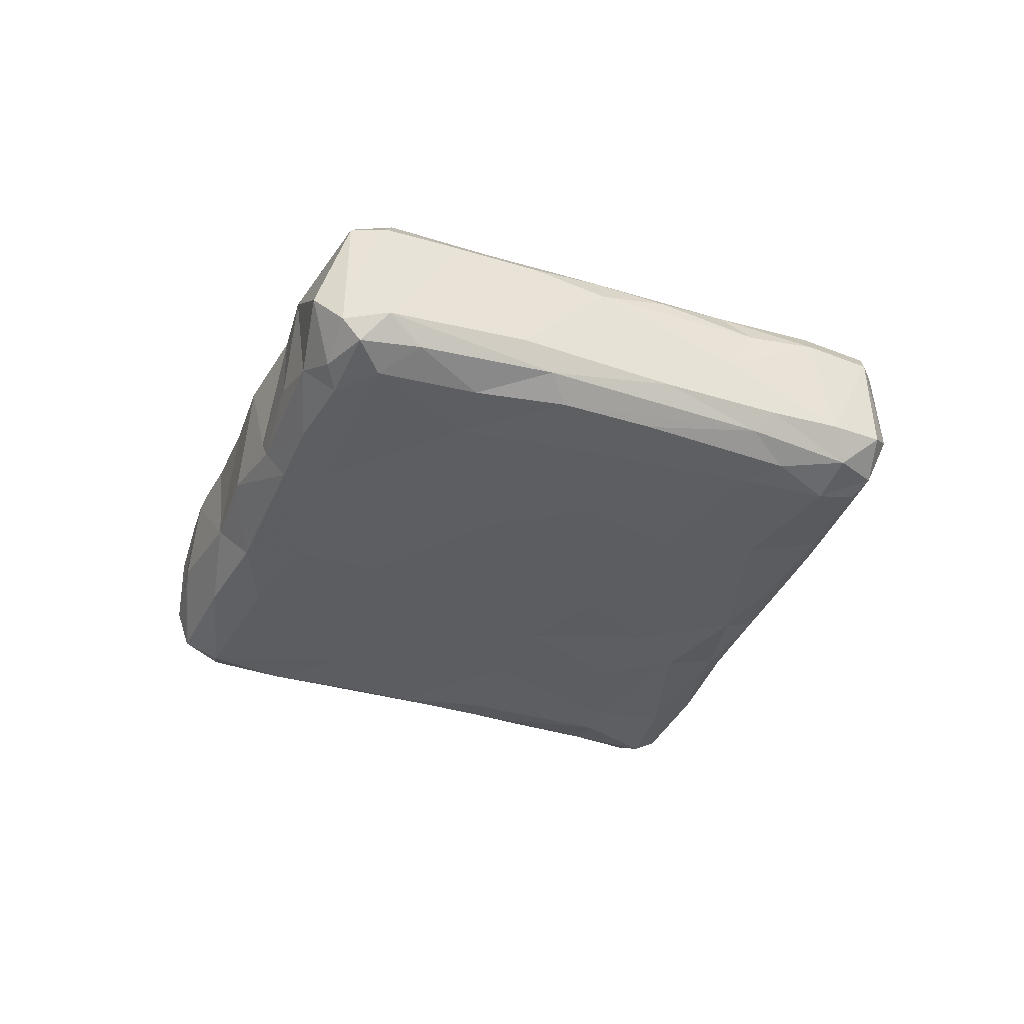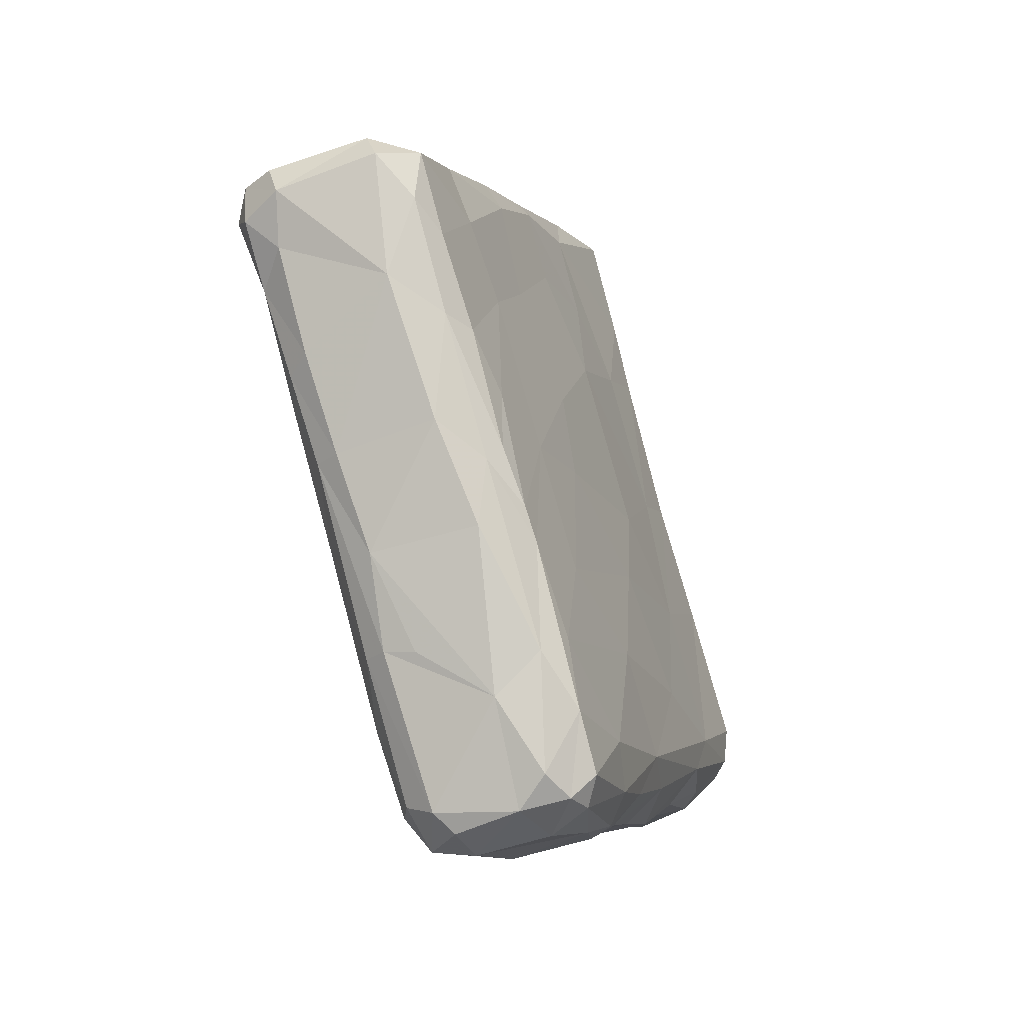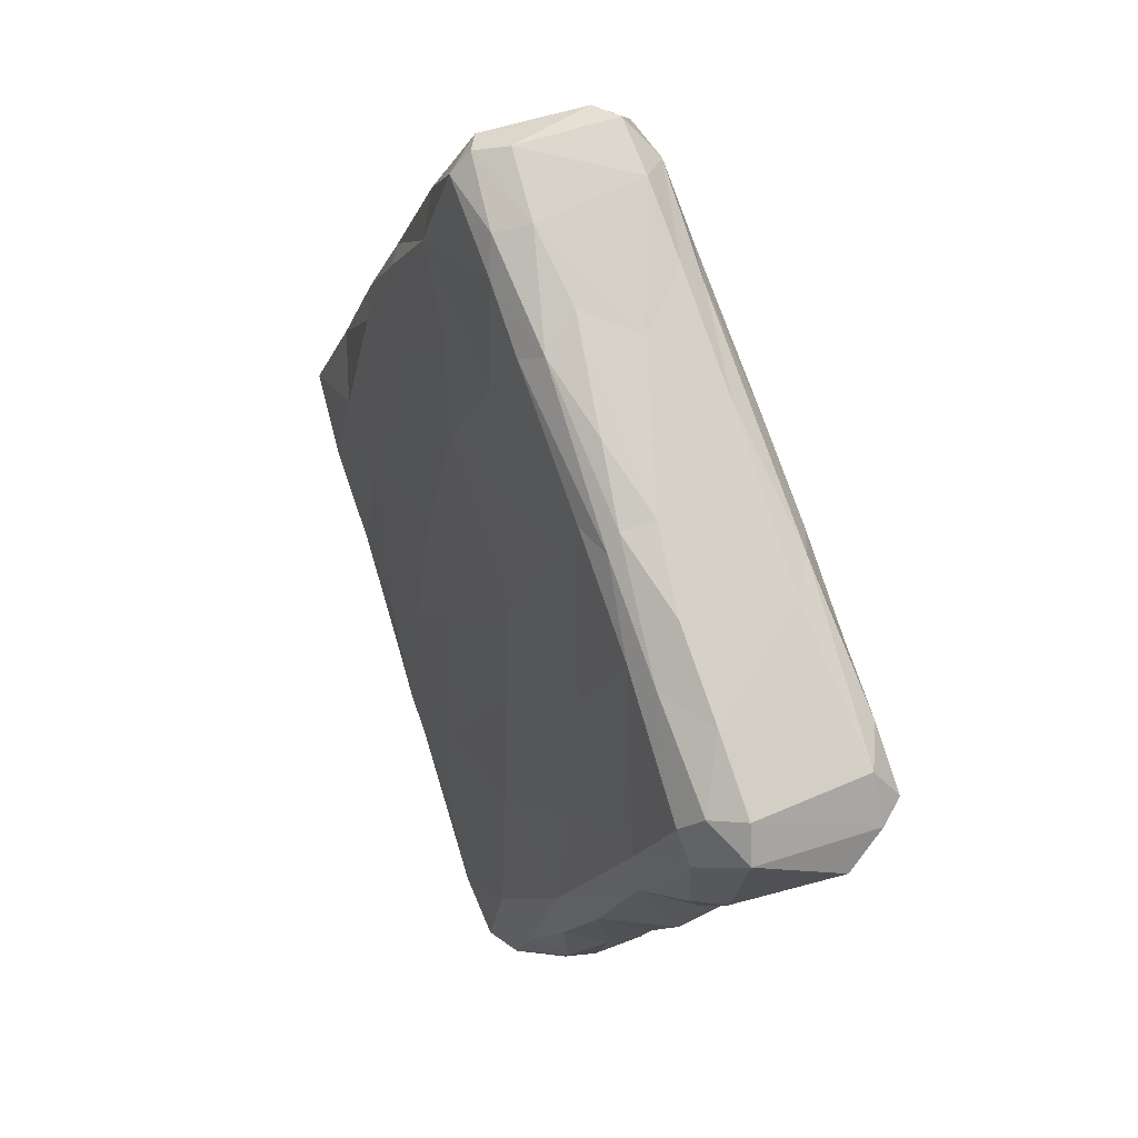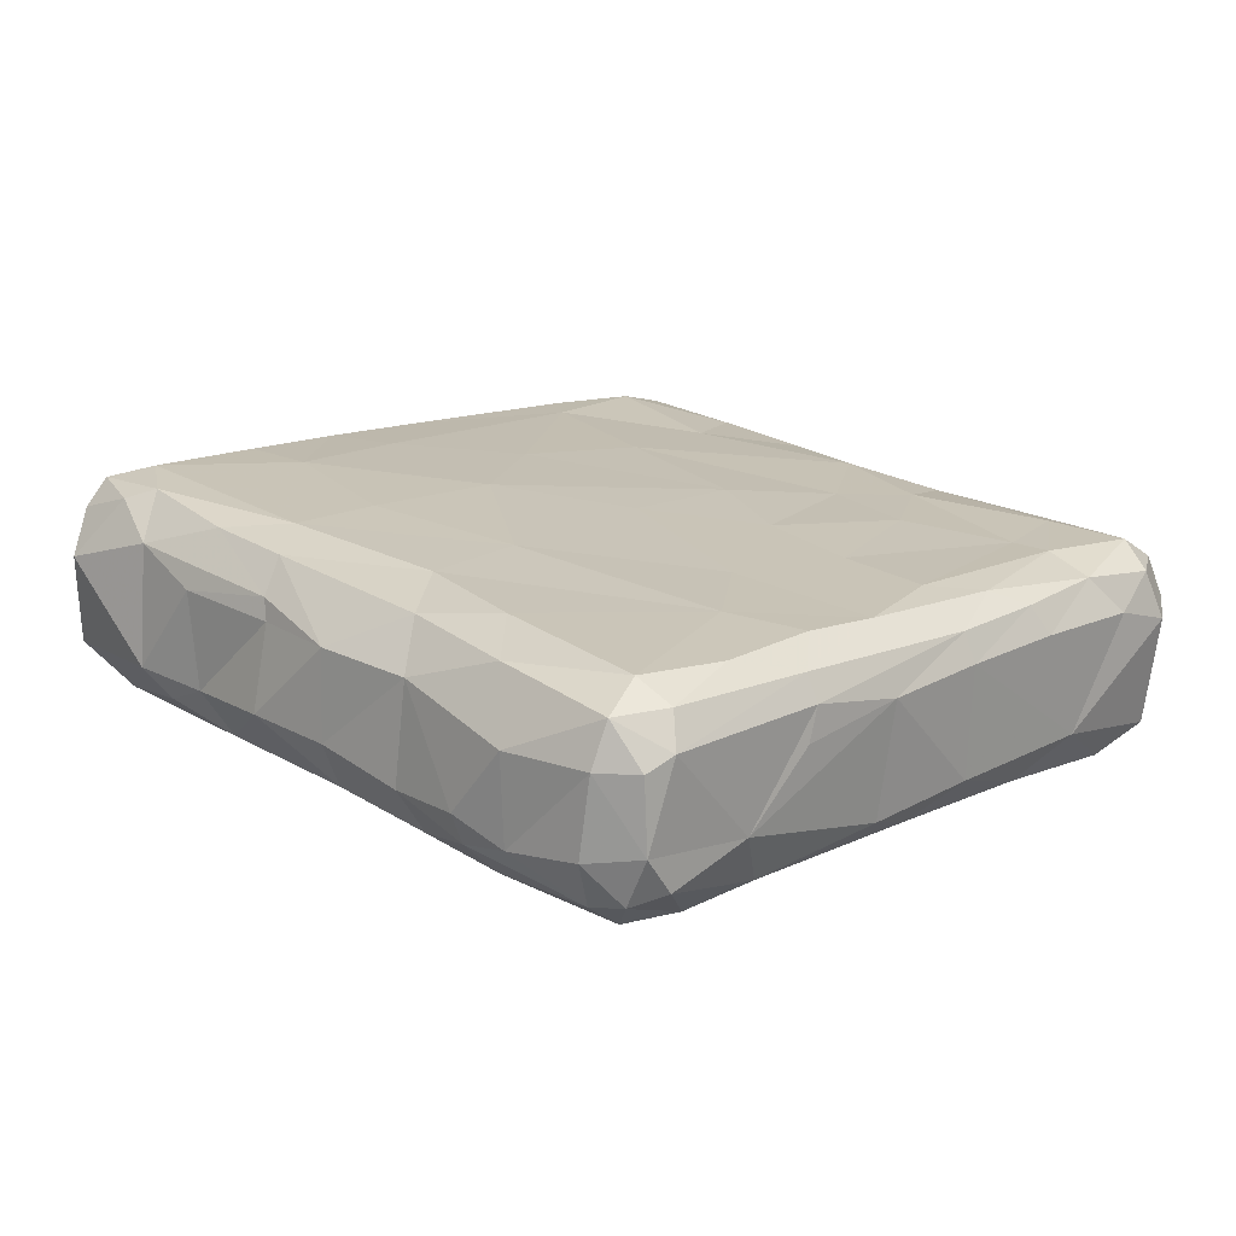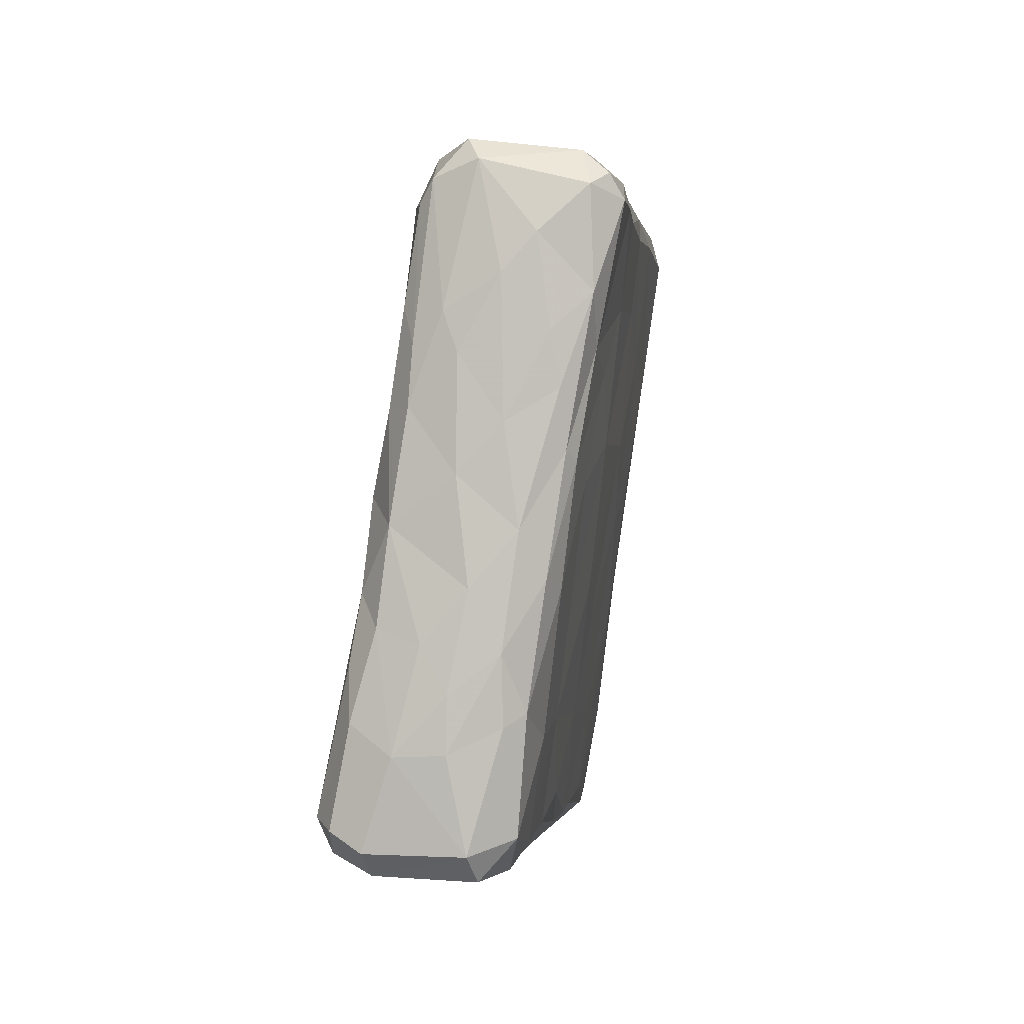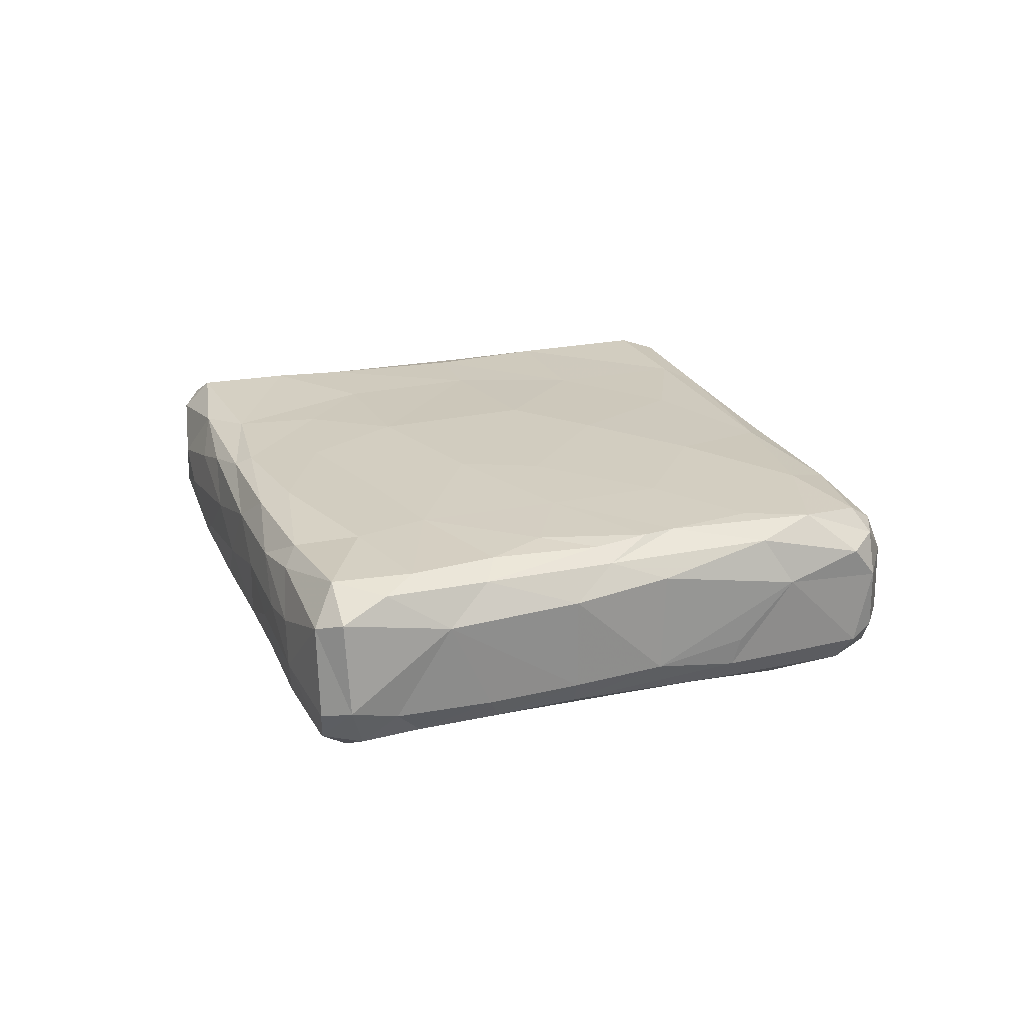
<metadata>
{"format":"obj","ext":"obj","renderer":"f3d","projection":"perspective","resolution":1024,"background":"white","views":[{"elev":-36.5,"azim":113.6,"up":"+Z"},{"elev":-51.4,"azim":-67.7,"up":"+Y"},{"elev":34.4,"azim":64.1,"up":"+Y"},{"elev":-70.0,"azim":175.6,"up":"+Y"},{"elev":44.4,"azim":-79.7,"up":"+Y"},{"elev":22.9,"azim":-64.7,"up":"+Z"}]}
</metadata>
<code>
v 0.1199 0.1868 0.0526
v 0.0448 0.1806 0.052
v 0.08577 0.1281 0.0539
v 0.112 0.1991 0.07149
v 0.0819 0.1262 0.06474
v 0.08992 0.2186 0.07341
v 0.08685 0.1271 0.05815
v 0.07973 0.1279 0.06828
v 0.06153 0.1456 0.05732
v 0.107 0.1697 0.05179
v 0.07644 0.1369 0.05179
v 0.09097 0.2146 0.07412
v 0.05253 0.1961 0.06441
v 0.09399 0.1325 0.0591
v 0.0643 0.1859 0.05255
v 0.05897 0.178 0.05216
v 0.04961 0.1919 0.05576
v 0.1203 0.1644 0.05315
v 0.06841 0.2124 0.06046
v 0.05535 0.154 0.05399
v 0.04676 0.1607 0.05622
v 0.06478 0.2032 0.07301
v 0.1092 0.1484 0.06631
v 0.07363 0.1337 0.06558
v 0.0442 0.186 0.06939
v 0.06447 0.149 0.07254
v 0.0835 0.1746 0.0518
v 0.05288 0.16 0.05227
v 0.09707 0.178 0.05165
v 0.1274 0.1681 0.0564
v 0.06914 0.1383 0.05905
v 0.08425 0.217 0.05321
v 0.04111 0.1844 0.06427
v 0.0495 0.1791 0.07258
v 0.0772 0.2214 0.06675
v 0.08344 0.1963 0.05251
v 0.06679 0.2053 0.05381
v 0.09663 0.2152 0.05778
v 0.113 0.2002 0.06834
v 0.05175 0.1626 0.07214
v 0.127 0.1665 0.06763
v 0.04905 0.1735 0.05211
v 0.1079 0.1788 0.0734
v 0.1212 0.1885 0.07244
v 0.0976 0.1359 0.06629
v 0.04603 0.1713 0.0519
v 0.1136 0.164 0.05207
v 0.112 0.1971 0.07263
v 0.04836 0.1918 0.06039
v 0.09316 0.1795 0.07379
v 0.1302 0.1804 0.07211
v 0.06216 0.1974 0.05287
v 0.05896 0.1509 0.07071
v 0.044 0.1691 0.07204
v 0.07382 0.2103 0.0734
v 0.1024 0.1418 0.06716
v 0.1056 0.2069 0.06869
v 0.08263 0.2253 0.05996
v 0.06746 0.2102 0.07077
v 0.06951 0.1448 0.05169
v 0.08385 0.1318 0.05166
v 0.07099 0.2145 0.06917
v 0.07316 0.1774 0.07356
v 0.07678 0.1688 0.0734
v 0.1008 0.1534 0.05189
v 0.09078 0.2094 0.0533
v 0.1268 0.187 0.06928
v 0.06969 0.2116 0.05573
v 0.06235 0.1833 0.07297
v 0.09614 0.2089 0.07385
v 0.04805 0.1876 0.05318
v 0.1278 0.1782 0.05225
v 0.06922 0.1962 0.07332
v 0.08637 0.2248 0.06971
v 0.05389 0.1529 0.06735
v 0.09128 0.2142 0.05372
v 0.08353 0.1298 0.07216
v 0.08617 0.1285 0.0702
v 0.1174 0.189 0.07338
v 0.0539 0.1922 0.05337
v 0.03952 0.17 0.07092
v 0.1051 0.2024 0.05346
v 0.1096 0.1492 0.05785
v 0.1022 0.1425 0.05743
v 0.09968 0.1424 0.07113
v 0.05729 0.2002 0.06856
v 0.03429 0.1759 0.05697
v 0.03468 0.1721 0.05788
v 0.1149 0.1557 0.05837
v 0.05691 0.199 0.05571
v 0.04878 0.1916 0.06839
v 0.03505 0.1731 0.06853
v 0.05686 0.1872 0.05248
v 0.0489 0.1607 0.05359
v 0.1131 0.195 0.05321
v 0.08179 0.2243 0.07118
v 0.08033 0.1276 0.05634
v 0.05877 0.1586 0.05173
v 0.1146 0.1824 0.0522
v 0.06505 0.1656 0.05209
v 0.04829 0.1617 0.07068
v 0.1339 0.1766 0.05616
v 0.1018 0.1465 0.05327
v 0.08005 0.1917 0.07388
v 0.03899 0.1686 0.05638
v 0.1169 0.195 0.05519
v 0.1013 0.1489 0.07272
v 0.1227 0.1628 0.05861
v 0.07256 0.137 0.07081
v 0.1268 0.1722 0.0525
v 0.05524 0.1959 0.07168
v 0.134 0.1771 0.06959
v 0.03852 0.1764 0.07185
v 0.07122 0.1732 0.05205
v 0.07513 0.2164 0.07276
v 0.1212 0.1618 0.06765
v 0.07369 0.2129 0.05409
v 0.1063 0.1635 0.07338
v 0.1344 0.173 0.05984
v 0.08076 0.1298 0.05333
v 0.09226 0.1683 0.07369
v 0.05964 0.1531 0.07213
v 0.09448 0.1375 0.05344
v 0.04294 0.185 0.05429
v 0.07529 0.1586 0.05183
v 0.03853 0.1753 0.05152
v 0.06739 0.1468 0.07256
v 0.08863 0.139 0.07291
v 0.1189 0.1681 0.07326
v 0.09195 0.2197 0.0702
v 0.09646 0.1358 0.06887
v 0.1017 0.1919 0.07341
v 0.0766 0.1477 0.05159
v 0.06377 0.1499 0.05197
v 0.1276 0.178 0.07355
v 0.1323 0.1781 0.05367
v 0.09693 0.2129 0.05549
v 0.1067 0.2058 0.05754
v 0.07663 0.2053 0.05322
v 0.101 0.2114 0.06346
v 0.0751 0.1405 0.07272
v 0.08269 0.1264 0.05775
v 0.06412 0.2051 0.07201
v 0.06507 0.2075 0.05611
v 0.1322 0.1817 0.05657
v 0.03578 0.1768 0.05351
v 0.1143 0.1587 0.05325
v 0.07686 0.153 0.0731
v 0.081 0.2201 0.05433
v 0.05682 0.1743 0.07273
v 0.06024 0.2038 0.0618
v 0.1153 0.1566 0.05645
v 0.1181 0.163 0.0722
v 0.06422 0.2079 0.06581
v 0.08963 0.2022 0.07371
v 0.08418 0.224 0.07271
v 0.05825 0.1598 0.07257
v 0.04275 0.1679 0.05304
v 0.1076 0.1506 0.07103
v 0.04043 0.1838 0.05894
v 0.06763 0.1623 0.073
v 0.09304 0.1323 0.06763
v 0.09801 0.2139 0.06902
v 0.06978 0.1401 0.05348
v 0.08323 0.2216 0.07445
v 0.09058 0.2212 0.05811
v 0.045 0.1886 0.06367
v 0.124 0.1656 0.07012
v 0.1195 0.1939 0.06945
v 0.03683 0.1721 0.0534
v 0.09098 0.1543 0.07347
v 0.0832 0.1273 0.06955
v 0.0941 0.1903 0.05223
v 0.04648 0.186 0.07135
v 0.03507 0.1767 0.06742
v 0.1076 0.1977 0.07338
v 0.1281 0.1837 0.05407
v 0.1287 0.1742 0.07262
v 0.08719 0.1272 0.06596
v 0.07494 0.1829 0.05202
v 0.1064 0.2055 0.07058
v 0.1328 0.181 0.06918
v 0.07398 0.2184 0.06379
v 0.07899 0.2024 0.07359
v 0.09905 0.2104 0.07246
v 0.1299 0.1728 0.05385
v 0.08737 0.2209 0.05496
v 0.1204 0.1932 0.05794
v 0.07141 0.2149 0.05846
v 0.09419 0.161 0.05161
v 0.1155 0.1541 0.06638
v 0.0934 0.1367 0.07164
v 0.06212 0.1453 0.06857
v 0.06869 0.1391 0.05584
v 0.07843 0.1337 0.07249
v 0.05425 0.153 0.05662
v 0.04311 0.1638 0.06661
v 0.08198 0.2227 0.0555
v 0.1069 0.1917 0.05256
v 0.08576 0.2251 0.05837
v 0.05703 0.193 0.07292
v 0.09428 0.1441 0.05177
f 144 90 151
f 90 37 52
f 90 144 37
f 90 52 80
f 71 17 80
f 80 17 90
f 90 13 151
f 36 52 139
f 80 52 93
f 52 36 15
f 180 15 36
f 93 52 15
f 180 114 15
f 16 15 114
f 29 27 180
f 114 27 125
f 27 114 180
f 27 29 190
f 27 190 125
f 190 29 10
f 47 190 10
f 47 65 190
f 65 47 147
f 18 147 47
f 65 103 202
f 65 147 103
f 103 147 83
f 83 147 152
f 83 84 103
f 152 89 83
f 124 71 126
f 2 126 71
f 80 2 71
f 146 160 124
f 146 87 160
f 126 146 124
f 146 170 88
f 146 88 87
f 160 87 175
f 175 87 88
f 42 46 2
f 126 2 46
f 126 170 146
f 170 126 158
f 88 170 105
f 170 158 105
f 126 46 158
f 105 158 21
f 94 21 158
f 197 105 21
f 90 17 49
f 124 17 71
f 124 160 17
f 160 49 17
f 49 160 167
f 90 49 13
f 167 13 49
f 13 167 91
f 91 86 13
f 86 91 111
f 167 160 33
f 33 160 175
f 33 175 25
f 167 33 91
f 91 33 25
f 25 174 91
f 174 111 91
f 174 201 111
f 80 93 2
f 2 93 42
f 42 93 16
f 93 15 16
f 174 113 34
f 174 34 201
f 201 34 69
f 150 69 34
f 175 88 92
f 92 88 197
f 88 105 197
f 92 197 81
f 175 92 113
f 175 113 25
f 25 113 174
f 81 113 92
f 113 81 54
f 113 54 34
f 34 54 150
f 197 101 81
f 100 98 42
f 98 28 46
f 42 98 46
f 158 46 28
f 158 28 94
f 94 20 196
f 94 196 21
f 125 134 100
f 98 100 134
f 94 28 20
f 134 20 28
f 98 134 28
f 196 20 9
f 16 114 100
f 16 100 42
f 150 63 69
f 150 157 161
f 150 161 63
f 100 114 125
f 63 161 64
f 196 197 21
f 196 75 197
f 9 75 196
f 54 40 150
f 150 40 157
f 75 101 197
f 81 101 54
f 54 101 40
f 101 75 53
f 101 53 122
f 40 101 122
f 40 122 157
f 157 26 161
f 157 122 26
f 75 193 53
f 122 53 26
f 134 133 60
f 20 134 164
f 20 164 194
f 194 9 20
f 134 60 164
f 11 133 61
f 60 133 11
f 9 194 31
f 60 11 164
f 31 194 24
f 194 164 97
f 24 194 97
f 133 134 125
f 148 64 161
f 171 121 148
f 64 148 121
f 125 190 133
f 133 190 65
f 202 133 65
f 61 133 202
f 148 141 171
f 141 128 171
f 75 9 193
f 193 9 24
f 24 109 193
f 9 31 24
f 109 24 8
f 161 26 127
f 127 141 148
f 53 193 109
f 26 53 127
f 109 127 53
f 161 127 148
f 141 195 128
f 141 127 195
f 127 109 195
f 123 3 61
f 164 11 120
f 11 61 120
f 120 97 164
f 24 97 5
f 120 61 3
f 84 14 123
f 3 123 14
f 3 14 7
f 120 3 97
f 97 3 142
f 97 142 5
f 142 3 7
f 7 5 142
f 202 103 123
f 84 123 103
f 123 61 202
f 56 159 85
f 162 131 78
f 192 78 131
f 171 128 107
f 131 56 85
f 192 85 107
f 192 107 128
f 85 192 131
f 23 84 83
f 23 56 84
f 84 56 45
f 84 45 14
f 14 45 162
f 14 162 7
f 162 179 7
f 131 45 56
f 45 131 162
f 5 8 24
f 7 179 5
f 5 172 8
f 195 77 128
f 109 8 195
f 195 8 172
f 172 77 195
f 77 172 78
f 179 172 5
f 179 162 78
f 179 78 172
f 128 77 192
f 78 192 77
f 149 68 198
f 198 189 58
f 200 198 58
f 166 187 200
f 166 38 187
f 187 38 137
f 149 32 117
f 187 32 198
f 149 198 32
f 187 198 200
f 187 76 32
f 32 76 66
f 187 137 76
f 66 139 32
f 74 166 200
f 74 130 166
f 130 140 166
f 68 144 189
f 144 68 37
f 37 68 117
f 198 68 189
f 19 183 189
f 68 149 117
f 58 189 183
f 183 35 58
f 151 19 144
f 189 144 19
f 151 154 19
f 154 183 19
f 183 154 62
f 183 62 35
f 115 62 59
f 62 154 59
f 59 143 115
f 22 55 143
f 115 143 55
f 117 32 139
f 117 139 37
f 37 139 52
f 55 184 155
f 22 184 55
f 35 96 58
f 58 74 200
f 96 74 58
f 156 74 96
f 115 165 96
f 96 165 156
f 35 62 115
f 35 115 96
f 115 55 165
f 6 130 156
f 74 156 130
f 165 6 156
f 165 12 6
f 6 12 185
f 165 55 12
f 55 155 12
f 139 66 36
f 76 137 82
f 38 138 137
f 138 106 137
f 82 66 76
f 66 82 199
f 82 137 95
f 66 199 173
f 166 140 38
f 38 140 138
f 39 138 140
f 140 57 39
f 104 155 184
f 36 66 173
f 36 173 180
f 173 29 180
f 104 132 155
f 50 132 104
f 130 163 140
f 6 185 130
f 130 185 163
f 70 185 12
f 163 57 140
f 163 185 181
f 163 181 57
f 155 70 12
f 185 4 181
f 48 4 185
f 176 48 70
f 185 70 48
f 70 132 176
f 57 181 39
f 70 155 132
f 137 106 95
f 82 95 199
f 99 95 1
f 199 95 99
f 95 106 1
f 177 1 106
f 72 99 1
f 138 188 106
f 39 188 138
f 39 169 188
f 169 67 188
f 145 177 106
f 106 188 145
f 173 199 29
f 99 29 199
f 29 99 10
f 99 47 10
f 43 118 129
f 181 4 39
f 39 4 169
f 79 48 176
f 48 44 4
f 4 44 169
f 132 43 176
f 48 79 44
f 176 43 79
f 132 50 43
f 169 44 67
f 51 67 44
f 135 44 79
f 44 135 51
f 129 79 43
f 79 129 135
f 1 177 72
f 177 136 72
f 177 145 136
f 72 47 99
f 136 110 72
f 110 47 72
f 136 186 110
f 110 186 30
f 102 186 136
f 186 102 119
f 186 119 30
f 182 145 67
f 188 67 145
f 136 145 102
f 112 102 182
f 145 182 102
f 119 102 112
f 47 110 18
f 30 18 110
f 147 18 152
f 108 152 30
f 18 30 152
f 108 89 152
f 191 153 159
f 135 129 178
f 116 41 168
f 168 178 153
f 153 116 168
f 191 116 153
f 153 178 129
f 41 30 119
f 30 41 108
f 116 89 108
f 191 83 89
f 89 116 191
f 108 41 116
f 67 51 182
f 112 182 51
f 112 178 41
f 41 178 168
f 178 112 135
f 51 135 112
f 41 119 112
f 151 86 154
f 151 13 86
f 86 59 154
f 59 86 143
f 111 143 86
f 22 143 111
f 111 201 22
f 22 201 73
f 201 69 73
f 73 184 22
f 73 69 104
f 104 69 63
f 184 73 104
f 104 63 50
f 63 64 50
f 121 50 64
f 121 171 118
f 50 121 43
f 121 118 43
f 118 171 107
f 159 153 107
f 56 23 159
f 107 129 118
f 129 107 153
f 159 107 85
f 191 23 83
f 191 159 23

</code>
